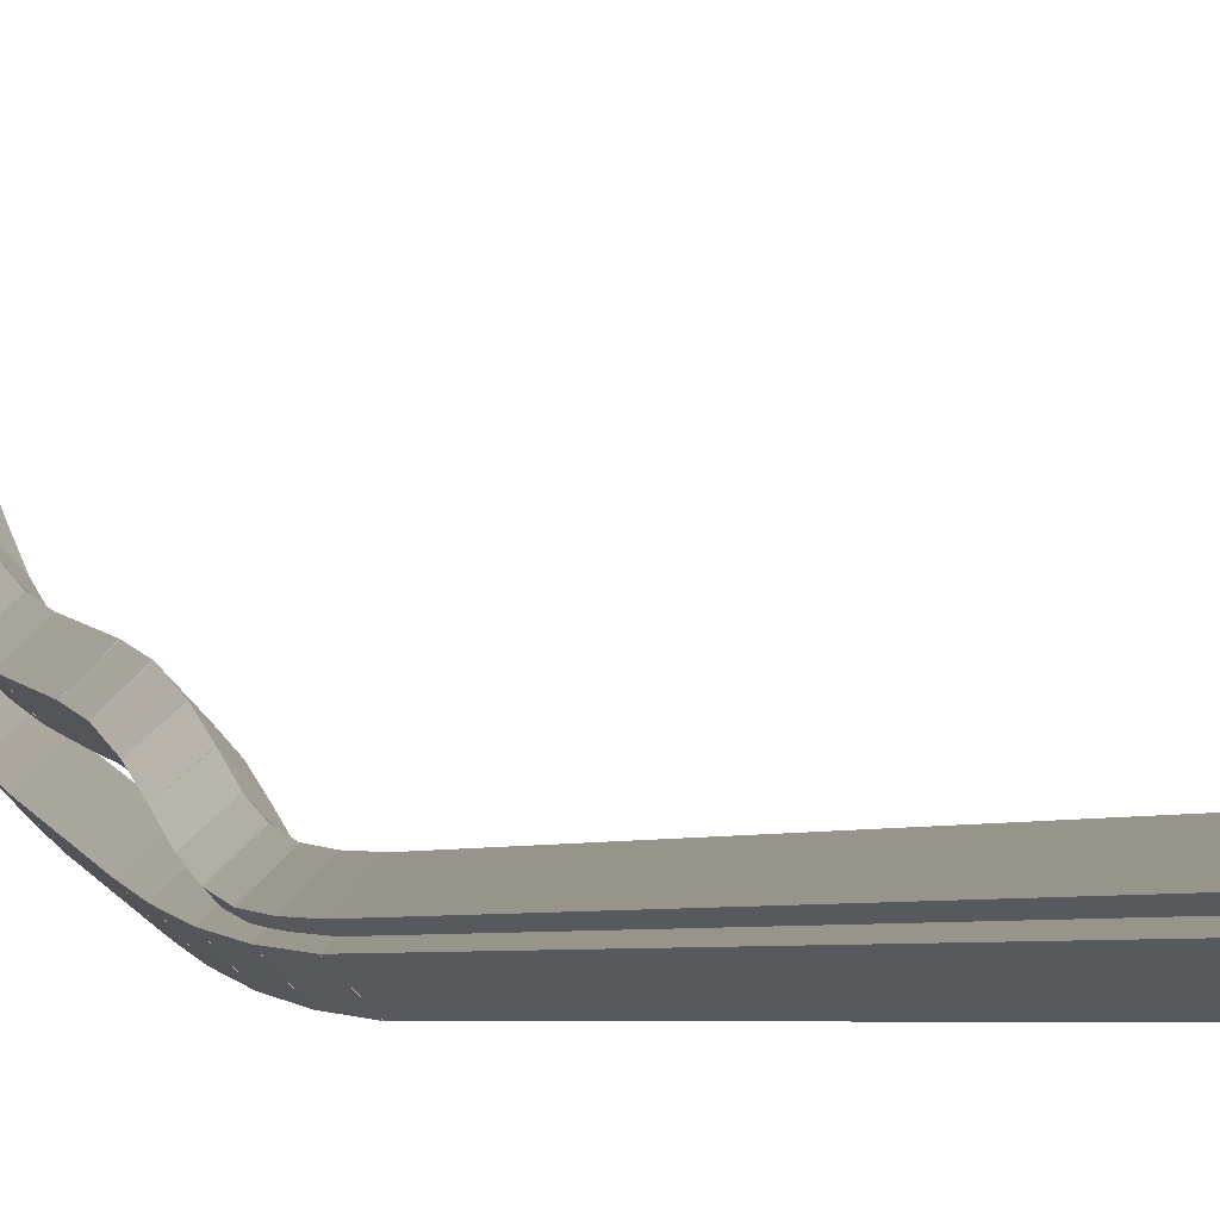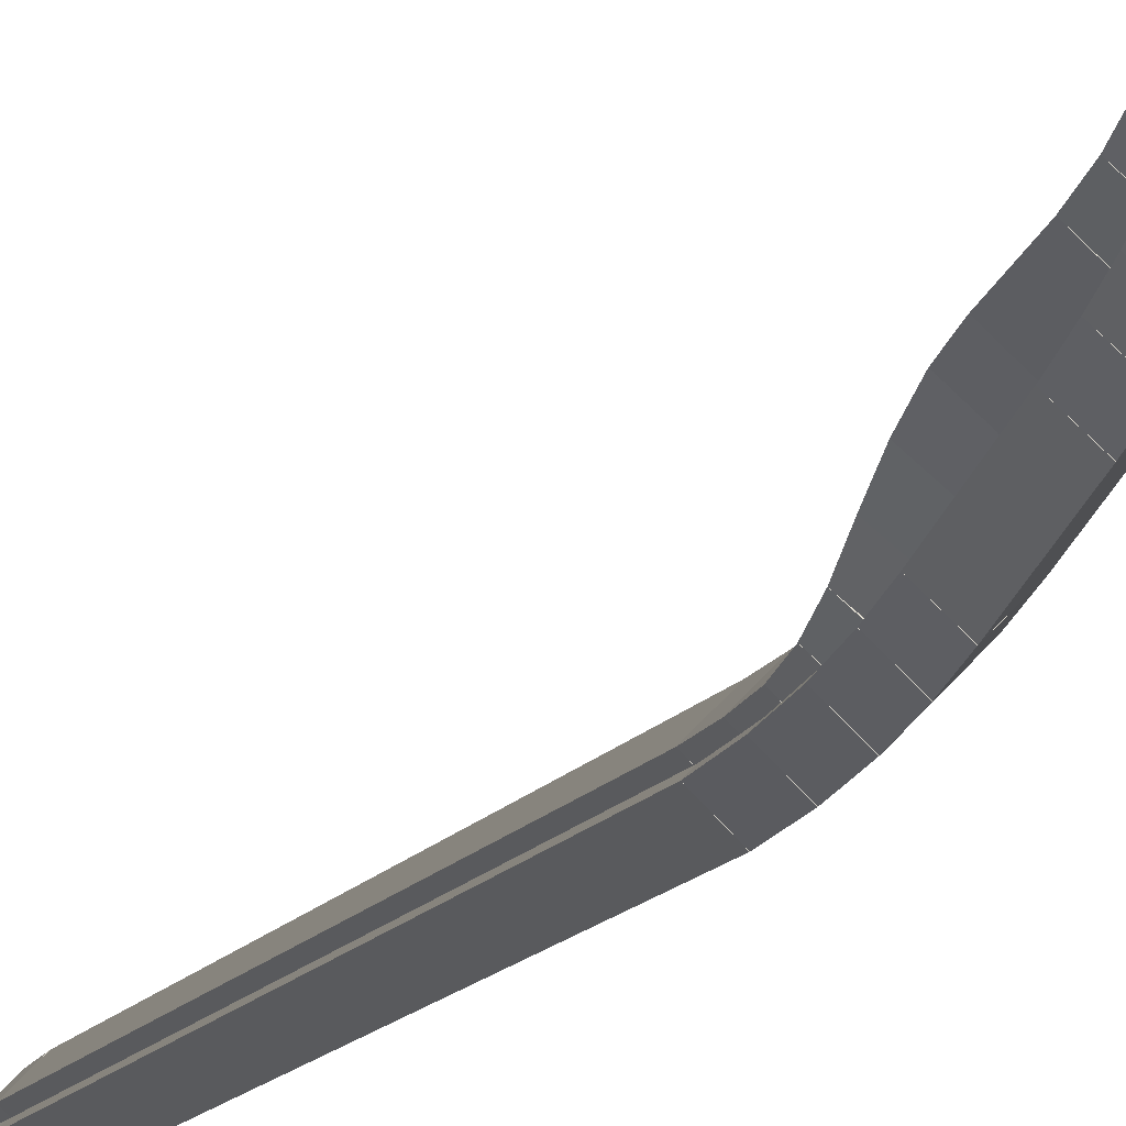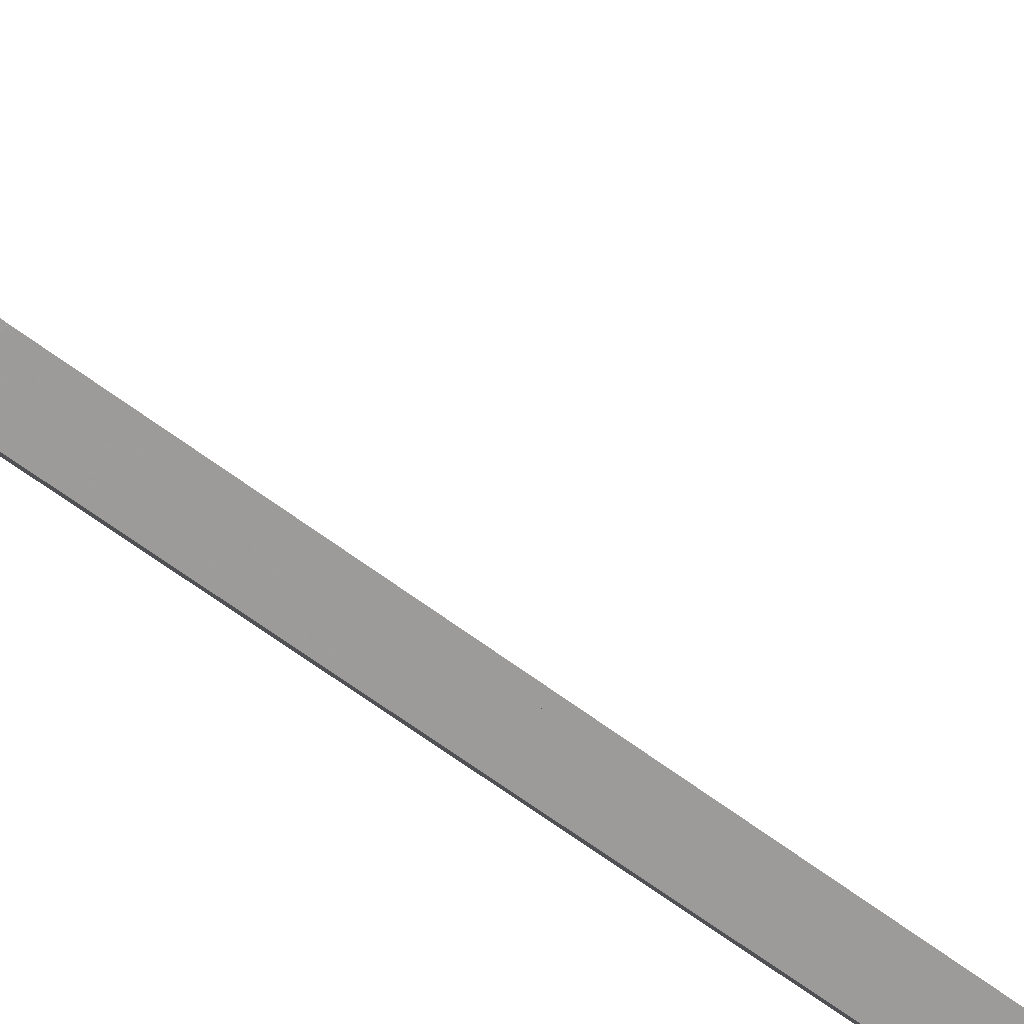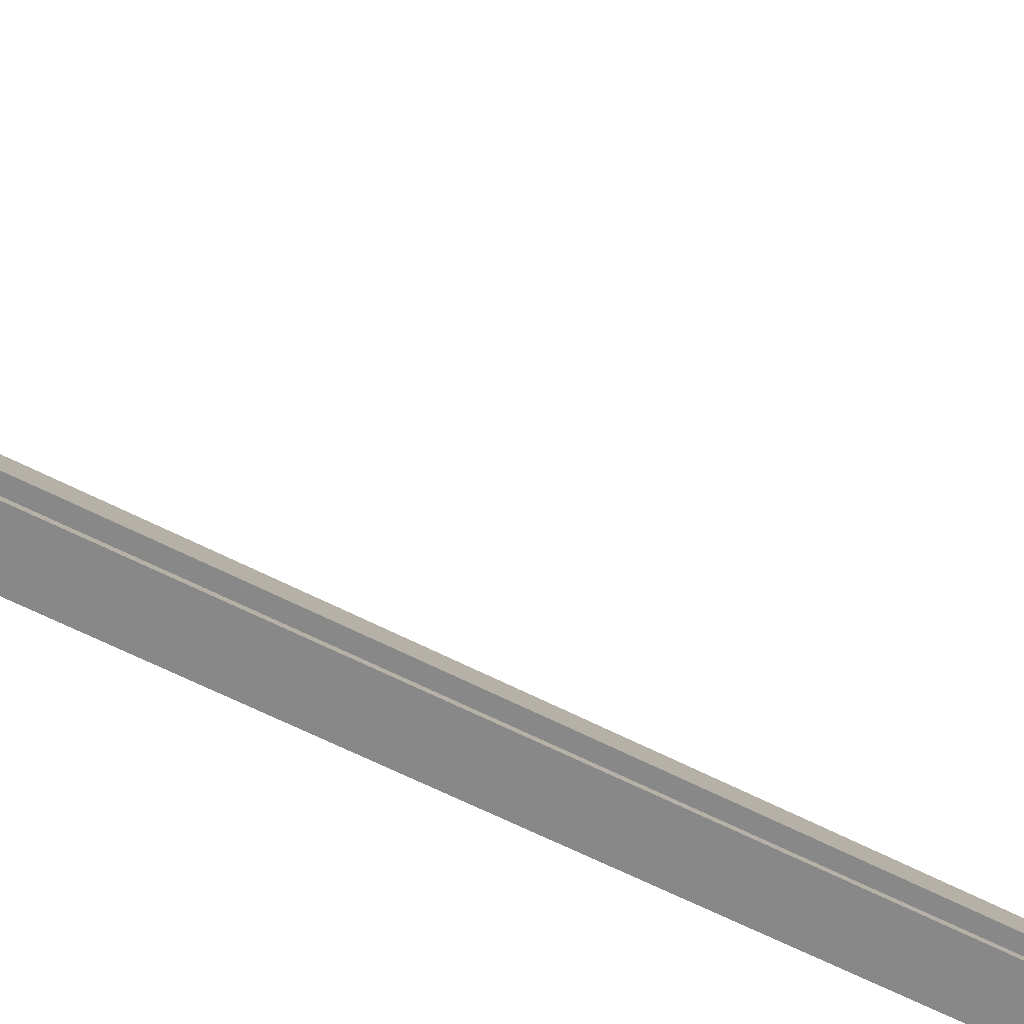
<metadata>
{"format":"obj","ext":"obj","renderer":"f3d","projection":"perspective","resolution":1024,"background":"white","views":[{"elev":-1.7,"azim":-14.4,"up":"+Z"},{"elev":-6.9,"azim":168.7,"up":"+Z"},{"elev":-37.1,"azim":-138.5,"up":"+Z"},{"elev":-27.2,"azim":44.3,"up":"+Z"}]}
</metadata>
<code>
g name
v 30.3 36.58 11.63
v 30.1 36.6 11.43
v 29.9 36.58 11.63
v 30.1 36.56 11.83
v 30.3 36.1 11.58
v 30.1 36.12 11.38
v 29.9 36.1 11.58
v 30.1 36.08 11.78
f 1 2 3 4
f 6 2 1 5
f 5 1 4 8
f 6 5 8 7
f 8 4 3 7
f 7 3 2 6
g name
v 30.3 36.94 11.62
v 30.1 36.93 11.42
v 29.9 36.94 11.62
v 30.1 36.95 11.82
v 30.3 36.58 11.63
v 30.1 36.58 11.43
v 29.9 36.58 11.63
v 30.1 36.59 11.83
f 9 10 11 12
f 14 10 9 13
f 13 9 12 16
f 14 13 16 15
f 16 12 11 15
f 15 11 10 14
g name
v 30.3 37.1 11.53
v 30.1 37.01 11.36
v 29.9 37.1 11.53
v 30.1 37.19 11.71
v 30.3 36.94 11.62
v 30.1 36.85 11.44
v 29.9 36.94 11.62
v 30.1 37.03 11.79
f 17 18 19 20
f 22 18 17 21
f 21 17 20 24
f 22 21 24 23
f 24 20 19 23
f 23 19 18 22
g name
v 30.3 37.11 11.43
v 30.1 36.91 11.42
v 29.9 37.11 11.43
v 30.1 37.31 11.44
v 30.3 37.1 11.53
v 30.1 36.9 11.52
v 29.9 37.1 11.53
v 30.1 37.3 11.54
f 25 26 27 28
f 30 26 25 29
f 29 25 28 32
f 30 29 32 31
f 32 28 27 31
f 31 27 26 30
g name
v 30.3 37.02 11.34
v 30.1 36.88 11.48
v 29.9 37.02 11.34
v 30.1 37.16 11.2
v 30.3 37.11 11.43
v 30.1 36.96 11.57
v 29.9 37.11 11.43
v 30.1 37.25 11.29
f 33 34 35 36
f 38 34 33 37
f 37 33 36 40
f 38 37 40 39
f 40 36 35 39
f 39 35 34 38
g name
v 30.3 36.91 11.28
v 30.1 36.82 11.46
v 29.9 36.91 11.28
v 30.1 37 11.1
v 30.3 37.02 11.34
v 30.1 36.93 11.52
v 29.9 37.02 11.34
v 30.1 37.11 11.16
f 41 42 43 44
f 46 42 41 45
f 45 41 44 48
f 46 45 48 47
f 48 44 43 47
f 47 43 42 46
g name
v 30.3 36.54 11.14
v 30.1 36.47 11.33
v 29.9 36.54 11.14
v 30.1 36.61 10.96
v 30.3 36.91 11.28
v 30.1 36.84 11.47
v 29.9 36.91 11.28
v 30.1 36.98 11.09
f 49 50 51 52
f 54 50 49 53
f 53 49 52 56
f 54 53 56 55
f 56 52 51 55
f 55 51 50 54
g name
v 30.3 36.2 11.03
v 30.1 36.14 11.22
v 29.9 36.2 11.03
v 30.1 36.27 10.84
v 30.3 36.54 11.14
v 30.1 36.47 11.33
v 29.9 36.54 11.14
v 30.1 36.6 10.95
f 57 58 59 60
f 62 58 57 61
f 61 57 60 64
f 62 61 64 63
f 64 60 59 63
f 63 59 58 62
g name
v 30.3 35.39 10.77
v 30.1 35.33 10.96
v 29.9 35.39 10.77
v 30.1 35.45 10.58
v 30.3 36.2 11.03
v 30.1 36.14 11.22
v 29.9 36.2 11.03
v 30.1 36.27 10.84
f 65 66 67 68
f 70 66 65 69
f 69 65 68 72
f 70 69 72 71
f 72 68 67 71
f 71 67 66 70
g name
v 30.3 35.07 10.66
v 30.1 35 10.85
v 29.9 35.07 10.66
v 30.1 35.13 10.47
v 30.3 35.39 10.77
v 30.1 35.33 10.96
v 29.9 35.39 10.77
v 30.1 35.45 10.58
f 73 74 75 76
f 78 74 73 77
f 77 73 76 80
f 78 77 80 79
f 80 76 75 79
f 79 75 74 78
g name
v 30.3 34.8 10.57
v 30.1 34.73 10.75
v 29.9 34.8 10.57
v 30.1 34.87 10.38
v 30.3 35.07 10.66
v 30.1 35 10.85
v 29.9 35.07 10.66
v 30.1 35.13 10.47
f 81 82 83 84
f 86 82 81 85
f 85 81 84 88
f 86 85 88 87
f 88 84 83 87
f 87 83 82 86
g name
v 30.3 34.5 10.47
v 30.1 34.43 10.66
v 29.9 34.5 10.47
v 30.1 34.56 10.28
v 30.3 34.8 10.57
v 30.1 34.74 10.76
v 29.9 34.8 10.57
v 30.1 34.86 10.38
f 89 90 91 92
f 94 90 89 93
f 93 89 92 96
f 94 93 96 95
f 96 92 91 95
f 95 91 90 94
g name
v 30.3 34.08 10.36
v 30.1 34.03 10.55
v 29.9 34.08 10.36
v 30.1 34.13 10.17
v 30.3 34.5 10.47
v 30.1 34.45 10.66
v 29.9 34.5 10.47
v 30.1 34.55 10.27
f 97 98 99 100
f 102 98 97 101
f 101 97 100 104
f 102 101 104 103
f 104 100 99 103
f 103 99 98 102
g name
v 30.3 33.57 10.25
v 30.1 33.53 10.45
v 29.9 33.57 10.25
v 30.1 33.61 10.06
v 30.3 34.08 10.36
v 30.1 34.03 10.56
v 29.9 34.08 10.36
v 30.1 34.12 10.16
f 105 106 107 108
f 110 106 105 109
f 109 105 108 112
f 110 109 112 111
f 112 108 107 111
f 111 107 106 110
g name
v 30.3 32.01 9.96
v 30.1 31.98 10.16
v 29.9 32.01 9.96
v 30.1 32.05 9.763
v 30.3 33.57 10.25
v 30.1 33.53 10.45
v 29.9 33.57 10.25
v 30.1 33.61 10.05
f 113 114 115 116
f 118 114 113 117
f 117 113 116 120
f 118 117 120 119
f 120 116 115 119
f 119 115 114 118
g name
v 30.3 31.48 9.871
v 30.1 31.44 10.07
v 29.9 31.48 9.871
v 30.1 31.51 9.674
v 30.3 32.01 9.96
v 30.1 31.98 10.16
v 29.9 32.01 9.96
v 30.1 32.04 9.762
f 121 122 123 124
f 126 122 121 125
f 125 121 124 128
f 126 125 128 127
f 128 124 123 127
f 127 123 122 126
g name
v 30.3 30.83 9.792
v 30.1 30.8 9.991
v 29.9 30.83 9.792
v 30.1 30.85 9.594
v 30.3 31.48 9.871
v 30.1 31.45 10.07
v 29.9 31.48 9.871
v 30.1 31.5 9.672
f 129 130 131 132
f 134 130 129 133
f 133 129 132 136
f 134 133 136 135
f 136 132 131 135
f 135 131 130 134
g name
v 30.3 30.05 9.733
v 30.1 30.04 9.932
v 29.9 30.05 9.733
v 30.1 30.07 9.533
v 30.3 30.83 9.792
v 30.1 30.81 9.992
v 29.9 30.83 9.792
v 30.1 30.84 9.593
f 137 138 139 140
f 142 138 137 141
f 141 137 140 144
f 142 141 144 143
f 144 140 139 143
f 143 139 138 142
g name
v 30.3 29.15 9.697
v 30.1 29.15 9.897
v 29.9 29.15 9.697
v 30.1 29.16 9.497
v 30.3 30.05 9.733
v 30.1 30.04 9.933
v 29.9 30.05 9.733
v 30.1 30.06 9.533
f 145 146 147 148
f 150 146 145 149
f 149 145 148 152
f 150 149 152 151
f 152 148 147 151
f 151 147 146 150
g name
v 30.3 16.57 9.666
v 30.1 16.57 9.866
v 29.9 16.57 9.666
v 30.1 16.57 9.466
v 30.3 29.15 9.697
v 30.1 29.15 9.897
v 29.9 29.15 9.697
v 30.1 29.15 9.497
f 153 154 155 156
f 158 154 153 157
f 157 153 156 160
f 158 157 160 159
f 160 156 155 159
f 159 155 154 158
g name
v 30.3 16.05 9.677
v 30.1 16.06 9.876
v 29.9 16.05 9.677
v 30.1 16.05 9.477
v 30.3 16.57 9.666
v 30.1 16.57 9.866
v 29.9 16.57 9.666
v 30.1 16.57 9.466
f 161 162 163 164
f 166 162 161 165
f 165 161 164 168
f 166 165 168 167
f 168 164 163 167
f 167 163 162 166
g name
v 30.3 15.79 9.699
v 30.1 15.8 9.898
v 29.9 15.79 9.699
v 30.1 15.77 9.499
v 30.3 16.05 9.677
v 30.1 16.07 9.876
v 29.9 16.05 9.677
v 30.1 16.04 9.477
f 169 170 171 172
f 174 170 169 173
f 173 169 172 176
f 174 173 176 175
f 176 172 171 175
f 175 171 170 174
g name
v 30.3 15.78 9.729
v 30.1 15.98 9.754
v 29.9 15.78 9.729
v 30.1 15.58 9.704
v 30.3 15.79 9.699
v 30.1 15.98 9.724
v 29.9 15.79 9.699
v 30.1 15.59 9.673
f 177 178 179 180
f 182 178 177 181
f 181 177 180 184
f 182 181 184 183
f 184 180 179 183
f 183 179 178 182
g name
v 30.3 16.08 9.758
v 30.1 16.1 9.559
v 29.9 16.08 9.758
v 30.1 16.06 9.957
v 30.3 15.78 9.729
v 30.1 15.8 9.53
v 29.9 15.78 9.729
v 30.1 15.76 9.928
f 185 186 187 188
f 190 186 185 189
f 189 185 188 192
f 190 189 192 191
f 192 188 187 191
f 191 187 186 190
g name
v 30.3 16.68 9.777
v 30.1 16.68 9.577
v 29.9 16.68 9.777
v 30.1 16.67 9.977
v 30.3 16.08 9.758
v 30.1 16.09 9.558
v 29.9 16.08 9.758
v 30.1 16.07 9.958
f 193 194 195 196
f 198 194 193 197
f 197 193 196 200
f 198 197 200 199
f 200 196 195 199
f 199 195 194 198
g name
v 30.3 29.09 9.8
v 30.1 29.09 9.6
v 29.9 29.09 9.8
v 30.1 29.09 10
v 30.3 16.68 9.777
v 30.1 16.68 9.577
v 29.9 16.68 9.777
v 30.1 16.68 9.977
f 201 202 203 204
f 206 202 201 205
f 205 201 204 208
f 206 205 208 207
f 208 204 203 207
f 207 203 202 206
g name
v 30.3 29.74 9.815
v 30.1 29.74 9.615
v 29.9 29.74 9.815
v 30.1 29.73 10.02
v 30.3 29.09 9.8
v 30.1 29.09 9.6
v 29.9 29.09 9.8
v 30.1 29.08 10
f 209 210 211 212
f 214 210 209 213
f 213 209 212 216
f 214 213 216 215
f 216 212 211 215
f 215 211 210 214
g name
v 30.3 30.29 9.847
v 30.1 30.3 9.647
v 29.9 30.29 9.847
v 30.1 30.27 10.05
v 30.3 29.74 9.815
v 30.1 29.75 9.616
v 29.9 29.74 9.815
v 30.1 29.73 10.02
f 217 218 219 220
f 222 218 217 221
f 221 217 220 224
f 222 221 224 223
f 224 220 219 223
f 223 219 218 222
g name
v 30.3 30.72 9.915
v 30.1 30.75 9.717
v 29.9 30.72 9.915
v 30.1 30.69 10.11
v 30.3 30.29 9.847
v 30.1 30.32 9.649
v 29.9 30.29 9.847
v 30.1 30.26 10.04
f 225 226 227 228
f 230 226 225 229
f 229 225 228 232
f 230 229 232 231
f 232 228 227 231
f 231 227 226 230
g name
v 30.3 31.1 10.02
v 30.1 31.16 9.832
v 29.9 31.1 10.02
v 30.1 31.05 10.22
v 30.3 30.72 9.915
v 30.1 30.78 9.722
v 29.9 30.72 9.915
v 30.1 30.67 10.11
f 233 234 235 236
f 238 234 233 237
f 237 233 236 240
f 238 237 240 239
f 240 236 235 239
f 239 235 234 238
g name
v 30.3 31.48 10.18
v 30.1 31.55 9.992
v 29.9 31.48 10.18
v 30.1 31.4 10.36
v 30.3 31.1 10.02
v 30.1 31.18 9.839
v 29.9 31.1 10.02
v 30.1 31.03 10.21
f 241 242 243 244
f 246 242 241 245
f 245 241 244 248
f 246 245 248 247
f 248 244 243 247
f 247 243 242 246
g name
v 30.3 31.88 10.33
v 30.1 31.95 10.14
v 29.9 31.88 10.33
v 30.1 31.81 10.52
v 30.3 31.48 10.18
v 30.1 31.55 9.99
v 29.9 31.48 10.18
v 30.1 31.41 10.36
f 249 250 251 252
f 254 250 249 253
f 253 249 252 256
f 254 253 256 255
f 256 252 251 255
f 255 251 250 254
g name
v 30.3 32.35 10.46
v 30.1 32.4 10.27
v 29.9 32.35 10.46
v 30.1 32.29 10.65
v 30.3 31.88 10.33
v 30.1 31.93 10.14
v 29.9 31.88 10.33
v 30.1 31.83 10.52
f 257 258 259 260
f 262 258 257 261
f 261 257 260 264
f 262 261 264 263
f 264 260 259 263
f 263 259 258 262
g name
v 30.3 32.82 10.54
v 30.1 32.85 10.34
v 29.9 32.82 10.54
v 30.1 32.79 10.74
v 30.3 32.35 10.46
v 30.1 32.38 10.26
v 29.9 32.35 10.46
v 30.1 32.31 10.66
f 265 266 267 268
f 270 266 265 269
f 269 265 268 272
f 270 269 272 271
f 272 268 267 271
f 271 267 266 270
g name
v 30.3 33.81 10.65
v 30.1 33.83 10.46
v 29.9 33.81 10.65
v 30.1 33.78 10.85
v 30.3 32.82 10.54
v 30.1 32.85 10.34
v 29.9 32.82 10.54
v 30.1 32.8 10.74
f 273 274 275 276
f 278 274 273 277
f 277 273 276 280
f 278 277 280 279
f 280 276 275 279
f 279 275 274 278
g name
v 30.3 34.29 10.74
v 30.1 34.32 10.54
v 29.9 34.29 10.74
v 30.1 34.25 10.93
v 30.3 33.81 10.65
v 30.1 33.84 10.46
v 29.9 33.81 10.65
v 30.1 33.77 10.85
f 281 282 283 284
f 286 282 281 285
f 285 281 284 288
f 286 285 288 287
f 288 284 283 287
f 287 283 282 286
g name
v 30.3 34.72 10.86
v 30.1 34.77 10.66
v 29.9 34.72 10.86
v 30.1 34.66 11.05
v 30.3 34.29 10.74
v 30.1 34.34 10.54
v 29.9 34.29 10.74
v 30.1 34.24 10.93
f 289 290 291 292
f 294 290 289 293
f 293 289 292 296
f 294 293 296 295
f 296 292 291 295
f 295 291 290 294
g name
v 30.3 35.1 11.01
v 30.1 35.18 10.82
v 29.9 35.1 11.01
v 30.1 35.03 11.2
v 30.3 34.72 10.86
v 30.1 34.79 10.67
v 29.9 34.72 10.86
v 30.1 34.64 11.04
f 297 298 299 300
f 302 298 297 301
f 301 297 300 304
f 302 301 304 303
f 304 300 299 303
f 303 299 298 302
g name
v 30.3 35.45 11.2
v 30.1 35.54 11.02
v 29.9 35.45 11.2
v 30.1 35.35 11.37
v 30.3 35.1 11.01
v 30.1 35.2 10.83
v 29.9 35.1 11.01
v 30.1 35.01 11.19
f 305 306 307 308
f 310 306 305 309
f 309 305 308 312
f 310 309 312 311
f 312 308 307 311
f 311 307 306 310
g name
v 30.3 36.1 11.58
v 30.1 36.2 11.41
v 29.9 36.1 11.58
v 30.1 36 11.75
v 30.3 35.45 11.2
v 30.1 35.55 11.02
v 29.9 35.45 11.2
v 30.1 35.35 11.37
f 313 314 315 316
f 318 314 313 317
f 317 313 316 320
f 318 317 320 319
f 320 316 315 319
f 319 315 314 318

</code>
